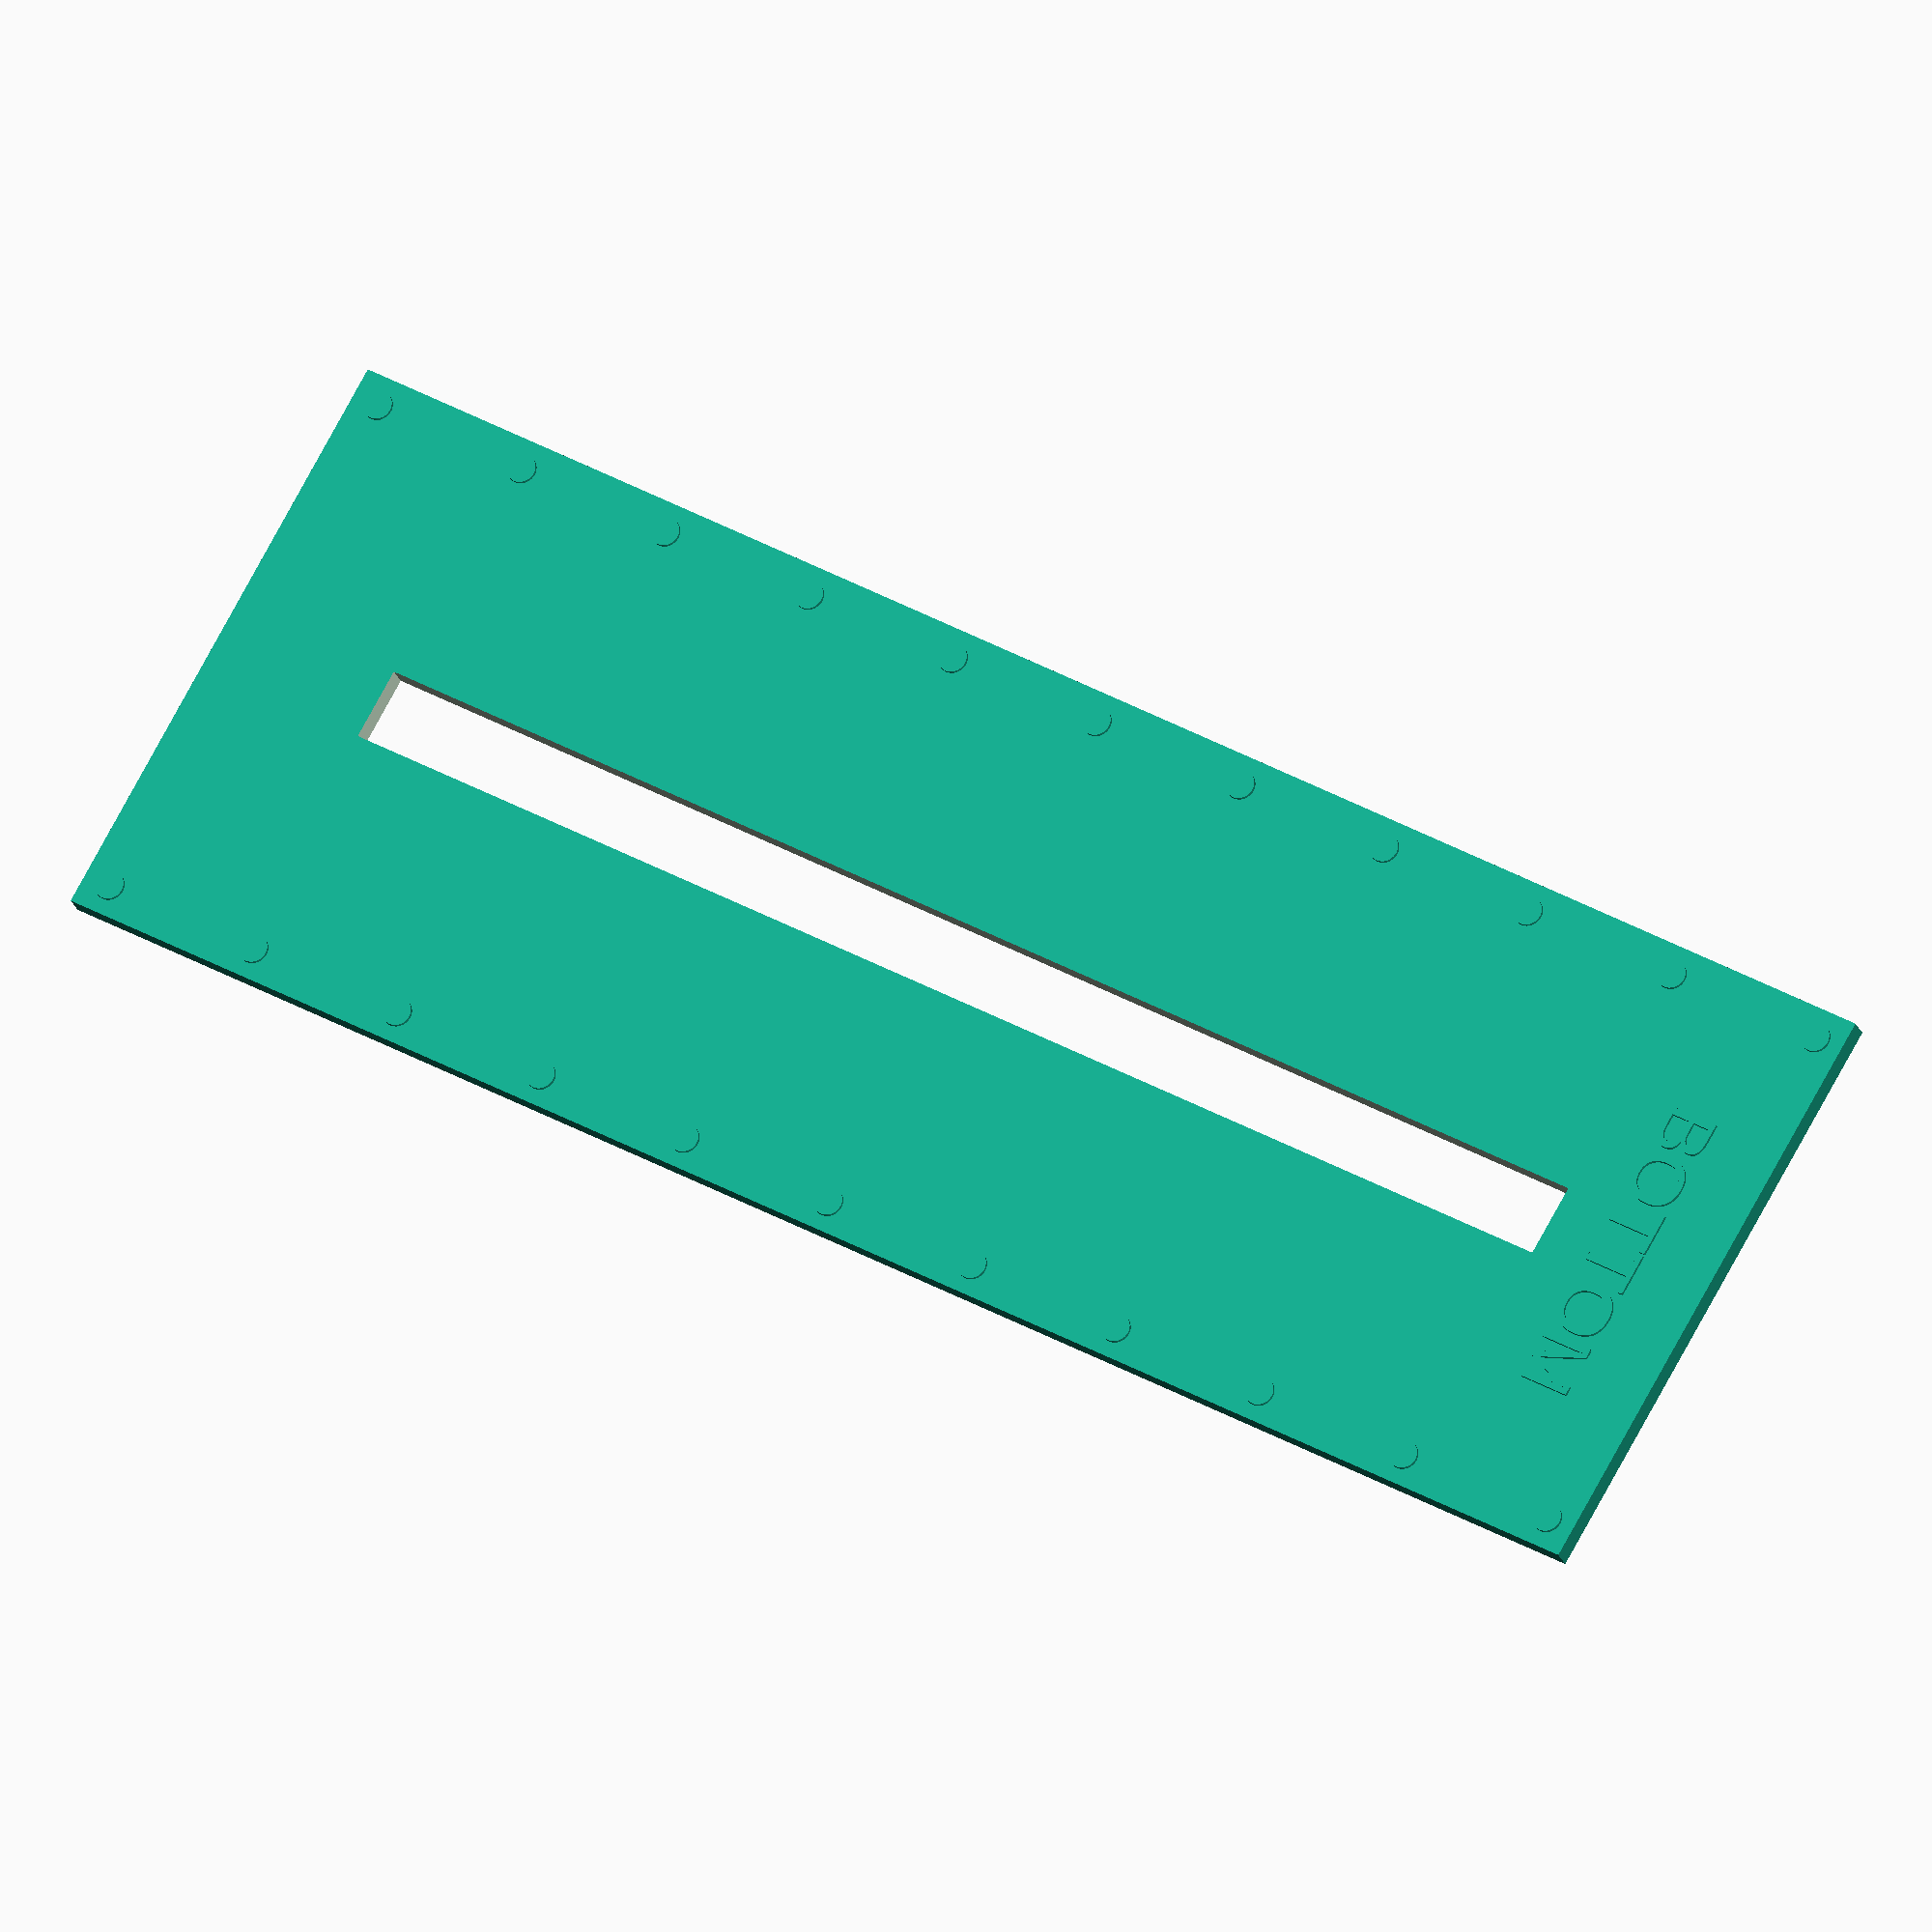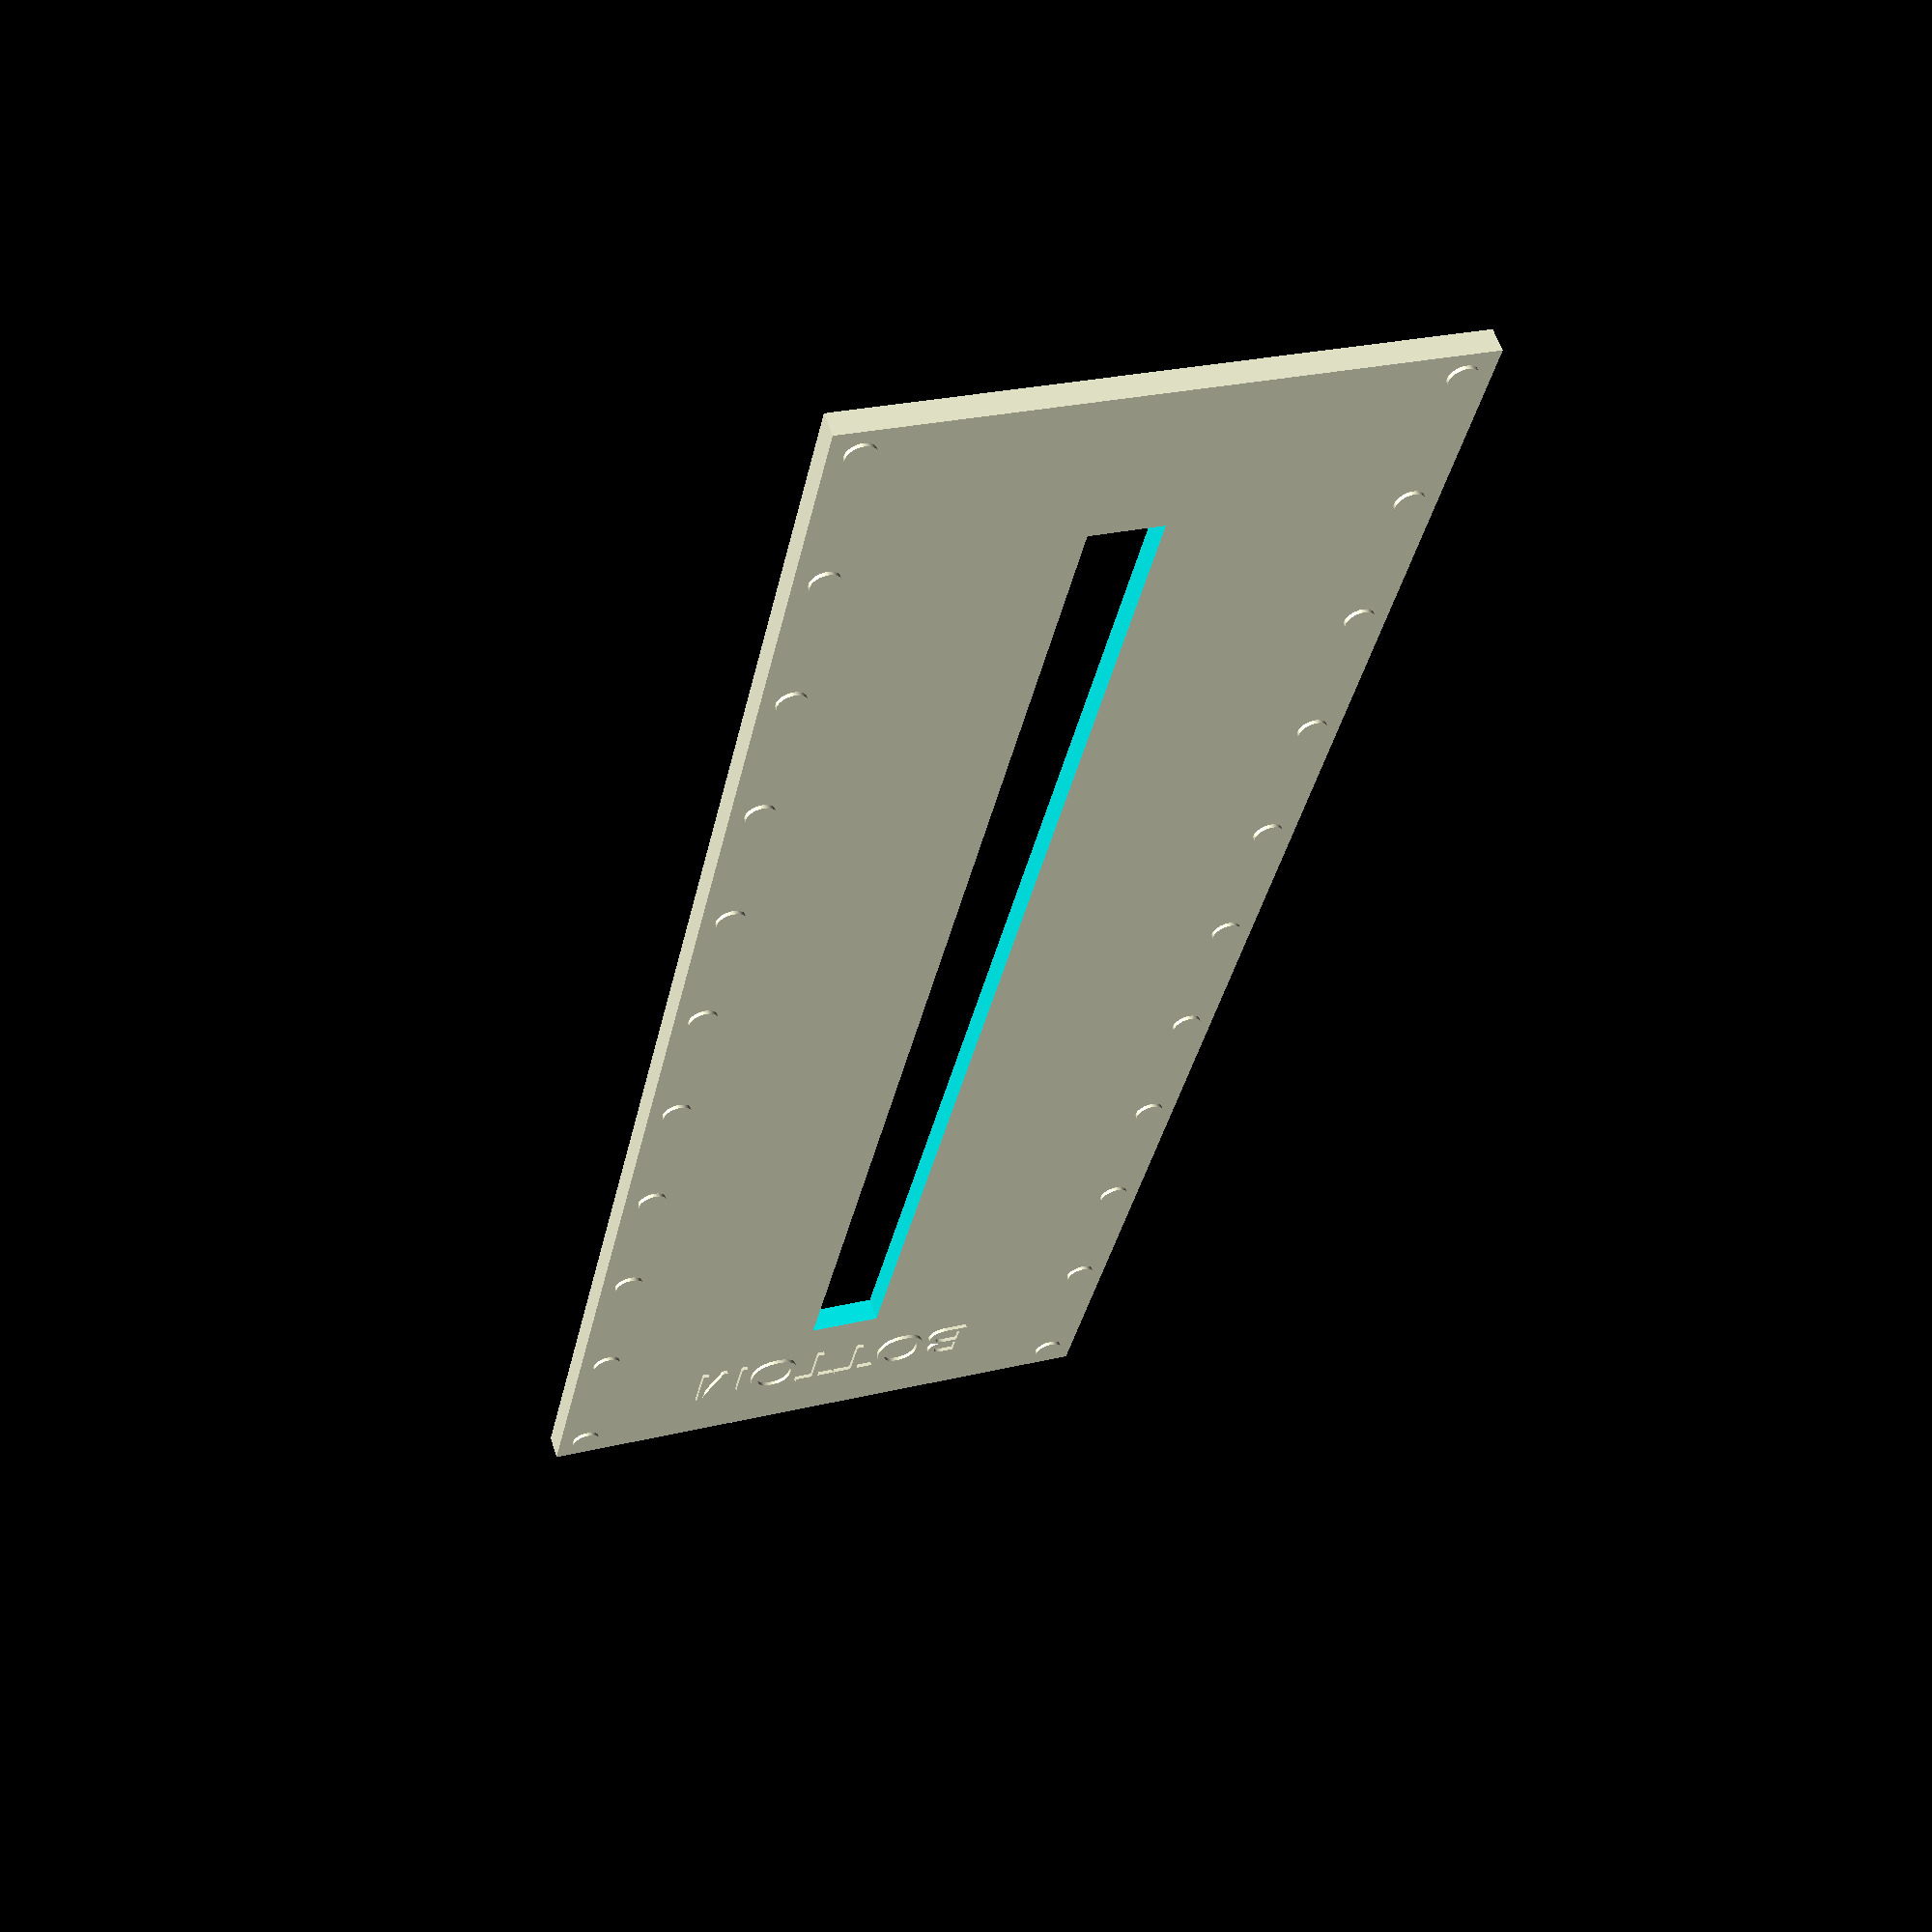
<openscad>
/*
 * a sewing jig for ozone brake lines
 */

$fn=100;

jig_width=33;
border=10;

slot_width=4.0;
slot_length=75;
jig_length=slot_length+2*border;
jig_thickness=1.3;
bump_diameter = 1.6;
bump_height=0.2;

module help_text() {
   translate([jig_width/2, jig_length-7, jig_thickness]) {
      linear_extrude(bump_height) {
         text("BOTTOM", size=3, halign="center");
      }
   }
}

module raised_bumps() {
   bump_count = 10;
   bump_spacing = (jig_length-2*bump_diameter) / bump_count;

   x_sequence = [bump_diameter, jig_width-bump_diameter];
   y_sequence = [ for (y = [bump_diameter : bump_spacing : jig_length]) y ];

   echo(y_sequence);

   for (x = x_sequence) {
      for (y = y_sequence) {
         translate([x, y, 0])
	    jig_raised_bump();
      }
   }
}

module jig_raised_bump() {
   translate([0,0,jig_thickness]) {
      cylinder(bump_height, d=bump_diameter);
   }
}

module jig(thickness) {
   cube([jig_width, jig_length, thickness]);
}

module slot() {
   translate([jig_width/2-slot_width/2, border, -1]) {
      cube([slot_width, slot_length, jig_thickness+2]);
   }
}

difference() {
   jig(jig_thickness);
   slot();
}

raised_bumps();
help_text();

</openscad>
<views>
elev=22.6 azim=119.9 roll=16.5 proj=o view=solid
elev=300.7 azim=191.9 roll=341.9 proj=p view=wireframe
</views>
